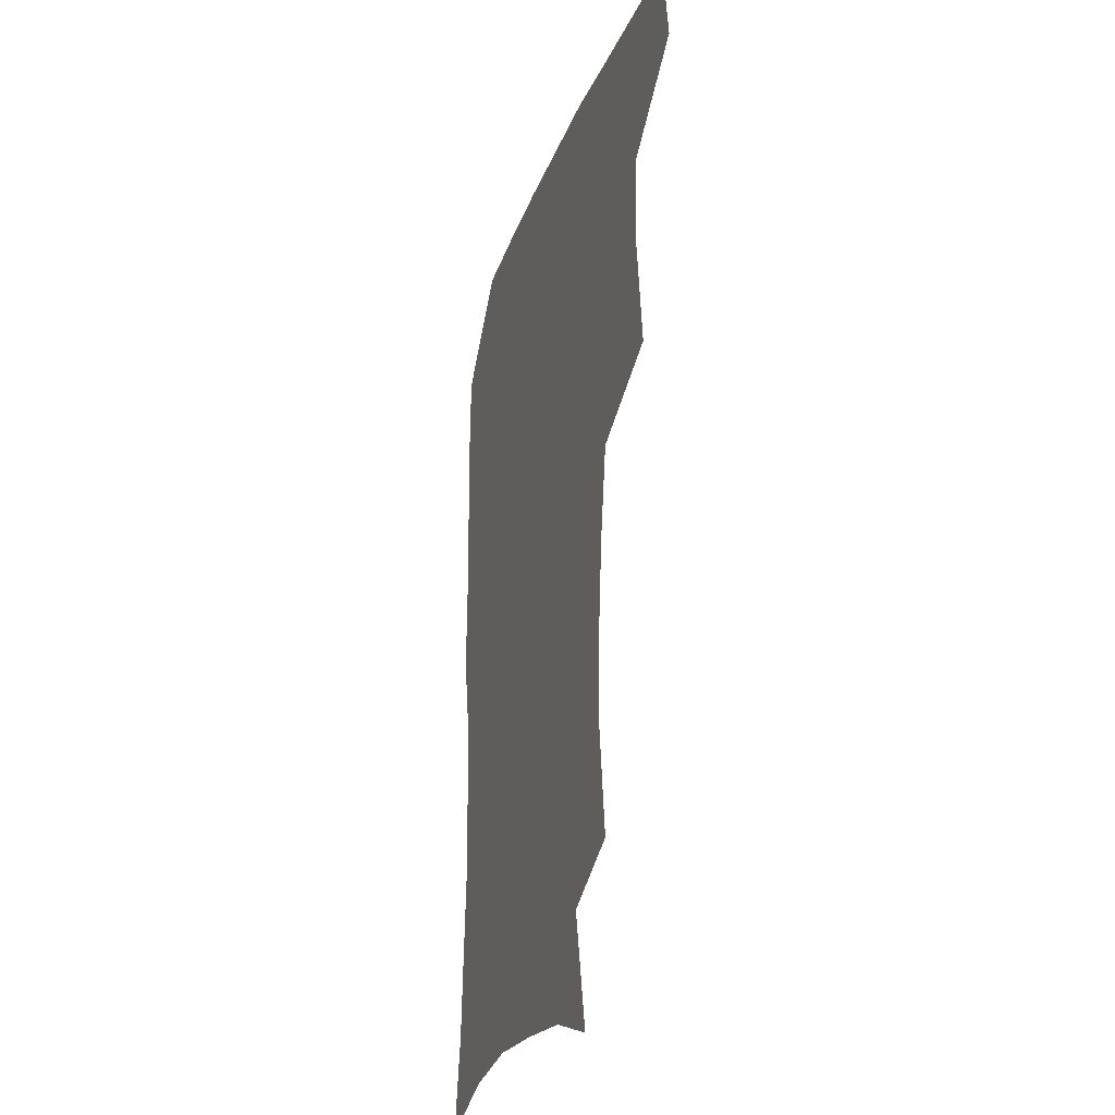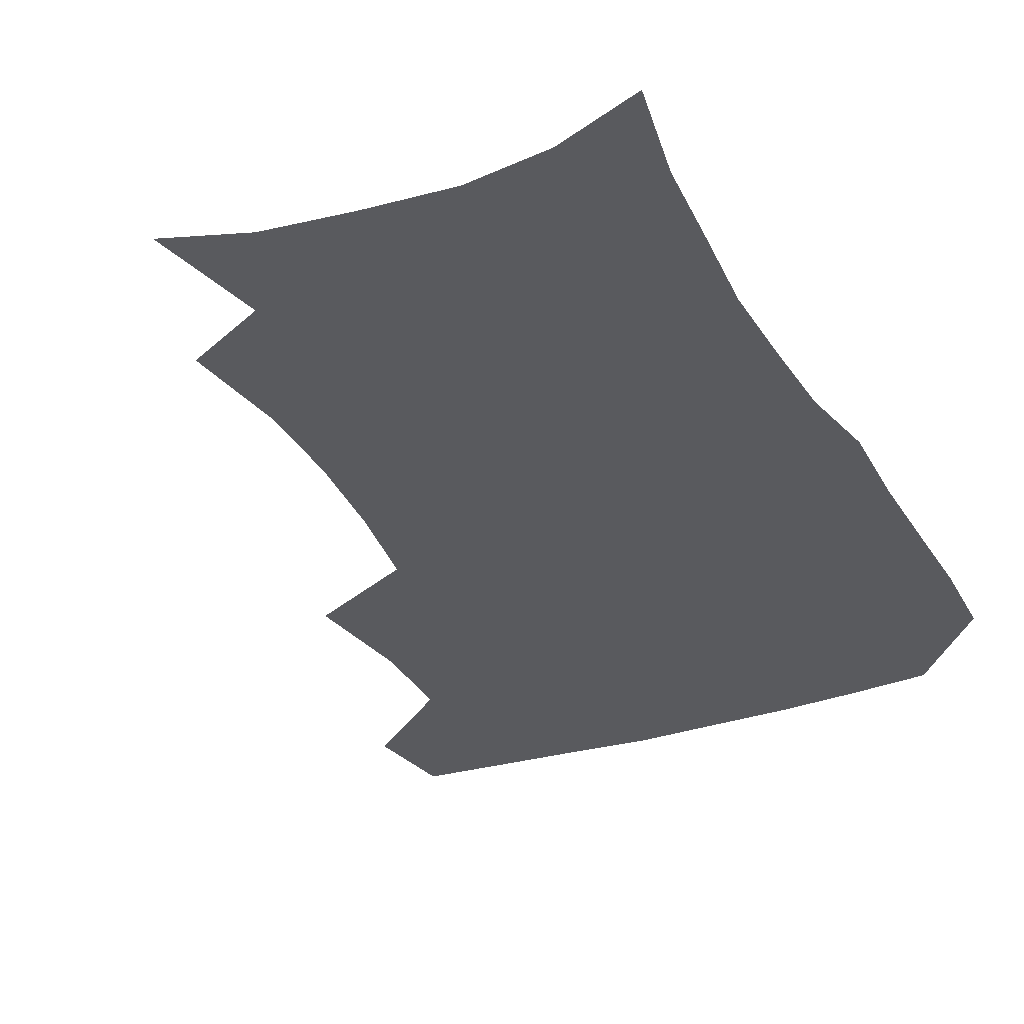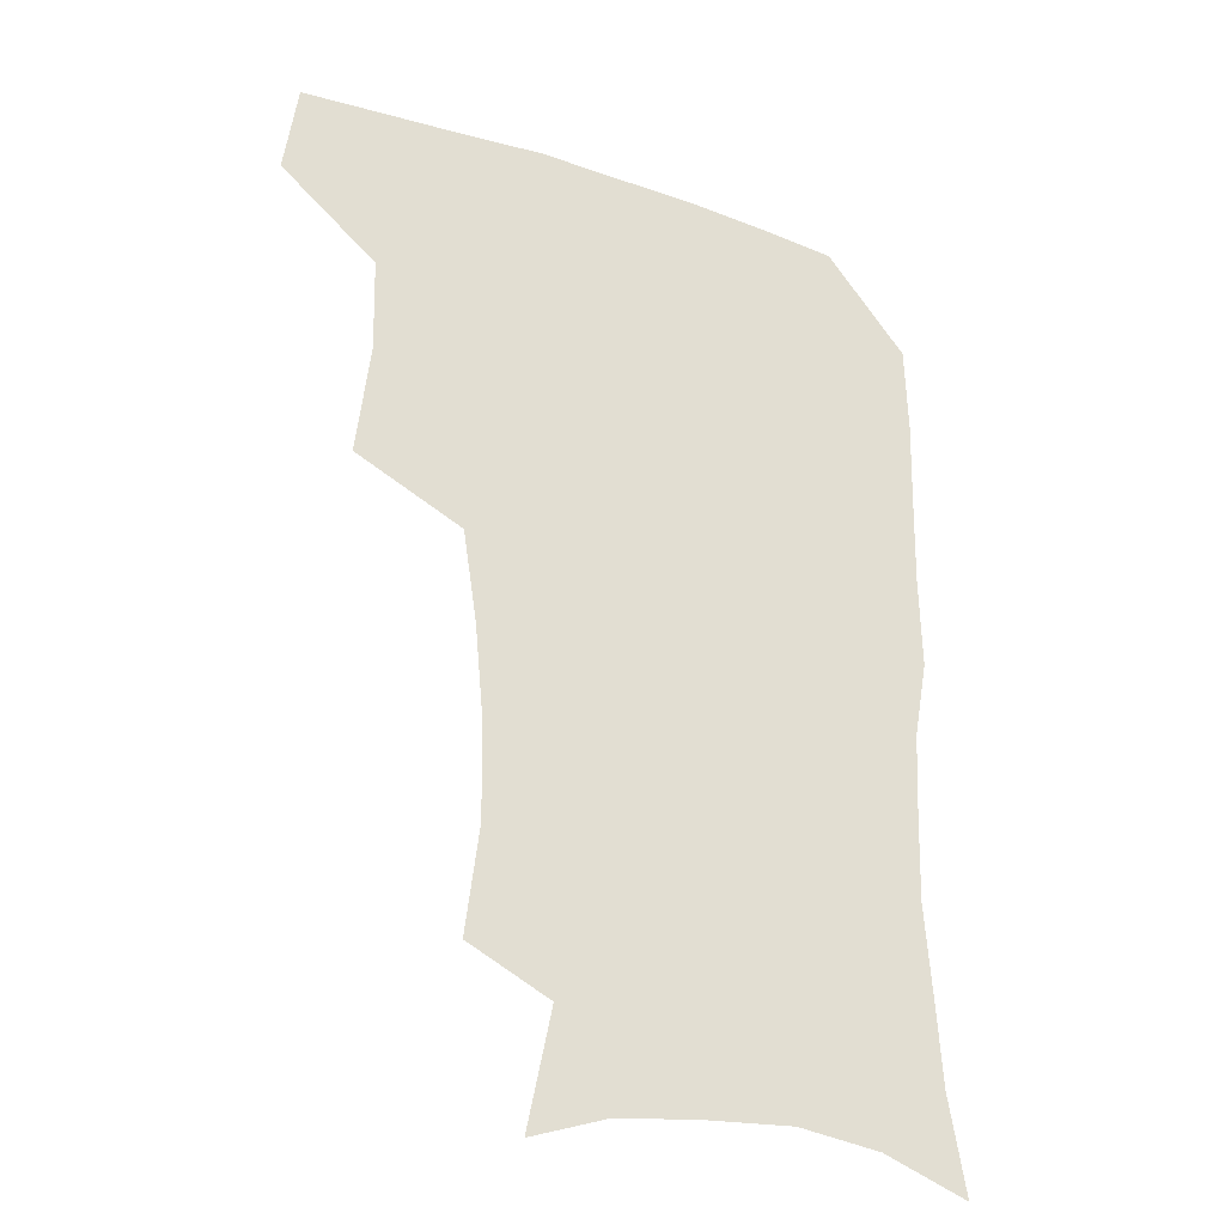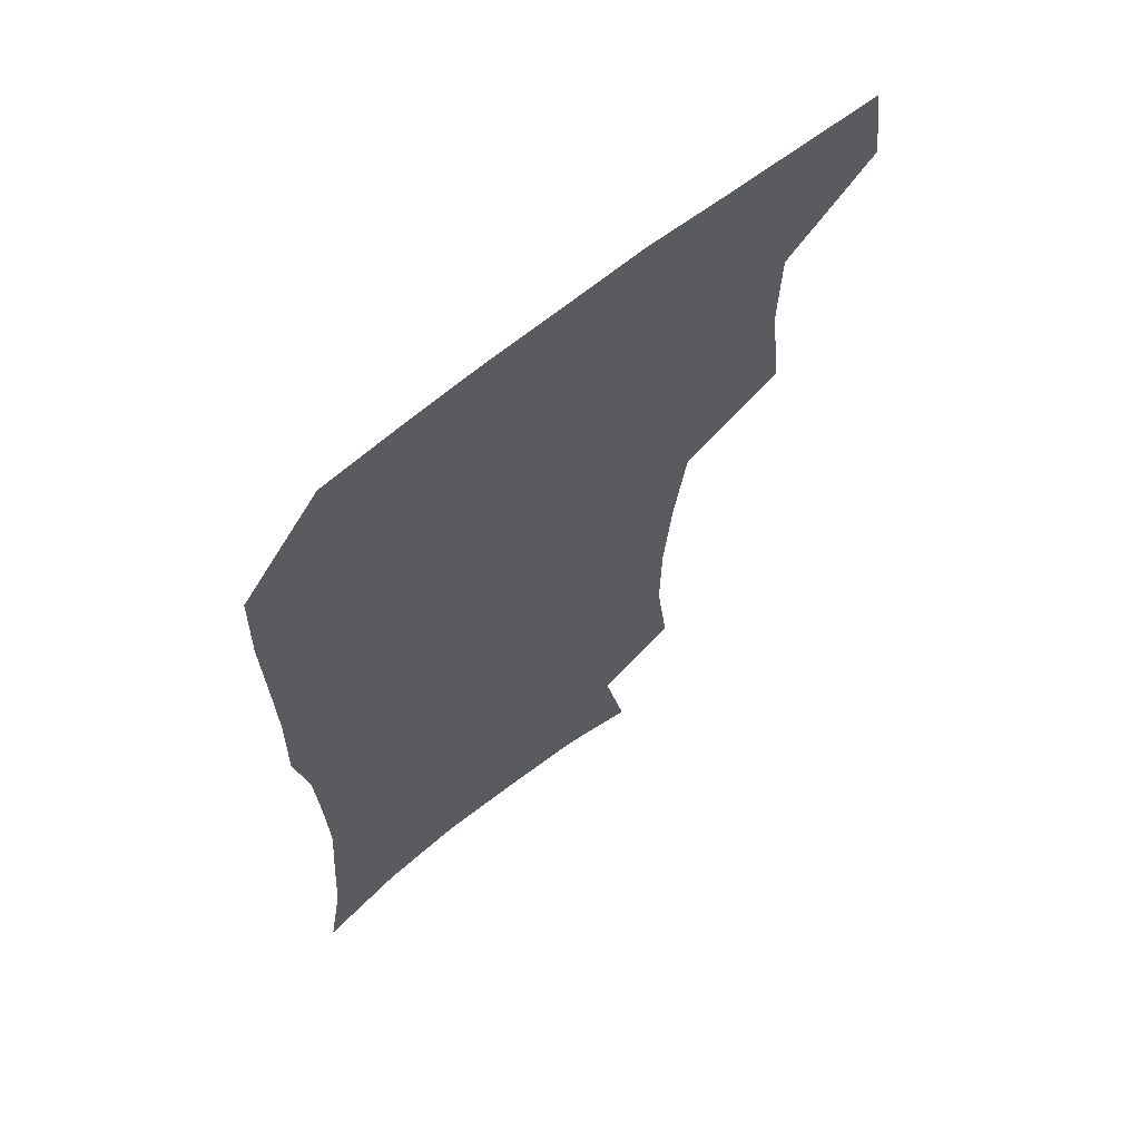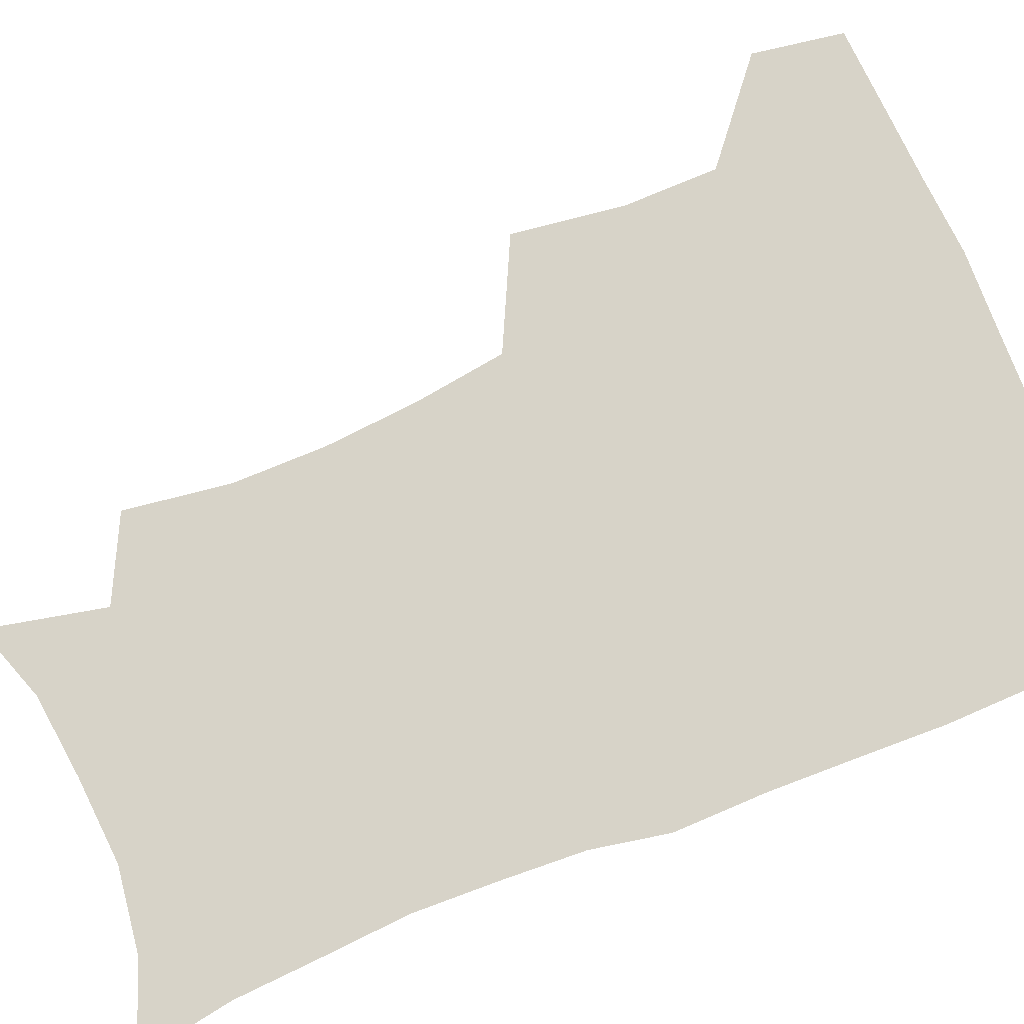
<metadata>
{"format":"obj","ext":"obj","renderer":"f3d","projection":"perspective","resolution":1024,"background":"white","views":[{"elev":-26.7,"azim":-107.9,"up":"+Y"},{"elev":-31.4,"azim":25.5,"up":"+Z"},{"elev":-29.3,"azim":-26.3,"up":"+Y"},{"elev":65.1,"azim":140.7,"up":"+Y"},{"elev":76.7,"azim":68.3,"up":"+Z"}]}
</metadata>
<code>
v 478.8 474.4 0
v 483.5 507.1 0
v 509.2 372.4 0
v 514.1 412.8 0
v 513.3 446.4 0
v 516.3 480 0
v 514.1 509.2 0
v 551.4 216.7 0
v 556.2 254.7 0
v 555.8 287.6 0
v 552.7 321 0
v 547.6 354.1 0
v 546.3 389.5 0
v 546.4 422.2 0
v 546.7 453.1 0
v 546.2 481.8 0
v 543.4 511 0
v 572 160.6 0
v 580.6 202.5 0
v 583.6 241.3 0
v 582.8 272.1 0
v 582.1 305.9 0
v 579.8 336.7 0
v 576.5 364.9 0
v 576.4 397.9 0
v 576.5 428.1 0
v 576.4 456.2 0
v 575.1 483.1 0
v 572.1 513.3 0
v 599.6 170.4 0
v 607.8 217 0
v 608 248.8 0
v 607.2 279.5 0
v 606.2 311.2 0
v 604.8 341.9 0
v 603.6 370.7 0
v 603 399.6 0
v 603.2 429.4 0
v 603.4 457 0
v 603 483.9 0
v 601.8 512.6 0
v 629.8 174.2 0
v 632.1 217.8 0
v 631.8 252.2 0
v 631.1 283.2 0
v 630.6 311.5 0
v 629.6 341.7 0
v 629.3 372.9 0
v 629.4 401.7 0
v 629.6 430.5 0
v 630.2 457.4 0
v 630.9 483.7 0
v 630.7 512.2 0
v 660.8 176.7 0
v 657.2 217.6 0
v 656.7 247.7 0
v 655.5 279.3 0
v 654.3 313.6 0
v 654 343.4 0
v 655.1 370.2 0
v 655.4 399.4 0
v 655.2 429.5 0
v 656.2 456.6 0
v 657.8 483 0
v 659.8 510.2 0
v 690.3 172.9 0
v 683.9 210.5 0
v 681.9 242.3 0
v 679.4 276.3 0
v 680.6 304.7 0
v 680.4 335.6 0
v 681 365.3 0
v 682.5 393.9 0
v 684.4 422.4 0
v 684.7 452 0
v 684.2 481.5 0
v 687.5 507.6 0
v 691 541 0
v 720.6 161.7 0
v 714.6 196 0
v 712.6 225.7 0
v 710.1 258.2 0
v 710.9 287.8 0
v 712.3 318.2 0
v 717.3 345.9 0
v 716.5 378.7 0
v 717.1 410.6 0
v 717.8 441.9 0
v 716.8 473.5 0
f 5 6 1
f 1 6 2
f 6 7 2
f 12 13 3
f 3 13 4
f 13 14 4
f 4 14 5
f 14 15 5
f 5 15 6
f 15 16 6
f 6 16 7
f 16 17 7
f 19 20 8
f 8 20 9
f 20 21 9
f 9 21 10
f 21 22 10
f 10 22 11
f 22 23 11
f 11 23 12
f 23 24 12
f 12 24 13
f 24 25 13
f 13 25 14
f 25 26 14
f 14 26 15
f 26 27 15
f 15 27 16
f 27 28 16
f 16 28 17
f 28 29 17
f 18 30 19
f 30 31 19
f 19 31 20
f 31 32 20
f 20 32 21
f 32 33 21
f 21 33 22
f 33 34 22
f 22 34 23
f 34 35 23
f 23 35 24
f 35 36 24
f 24 36 25
f 36 37 25
f 25 37 26
f 37 38 26
f 26 38 27
f 38 39 27
f 27 39 28
f 39 40 28
f 28 40 29
f 40 41 29
f 30 42 31
f 42 43 31
f 31 43 32
f 43 44 32
f 32 44 33
f 44 45 33
f 33 45 34
f 45 46 34
f 34 46 35
f 46 47 35
f 35 47 36
f 47 48 36
f 36 48 37
f 48 49 37
f 37 49 38
f 49 50 38
f 38 50 39
f 50 51 39
f 39 51 40
f 51 52 40
f 40 52 41
f 52 53 41
f 42 54 43
f 54 55 43
f 43 55 44
f 55 56 44
f 44 56 45
f 56 57 45
f 45 57 46
f 57 58 46
f 46 58 47
f 58 59 47
f 47 59 48
f 59 60 48
f 48 60 49
f 60 61 49
f 49 61 50
f 61 62 50
f 50 62 51
f 62 63 51
f 51 63 52
f 63 64 52
f 52 64 53
f 64 65 53
f 54 66 55
f 66 67 55
f 55 67 56
f 67 68 56
f 56 68 57
f 68 69 57
f 57 69 58
f 69 70 58
f 58 70 59
f 70 71 59
f 59 71 60
f 71 72 60
f 60 72 61
f 72 73 61
f 61 73 62
f 73 74 62
f 62 74 63
f 74 75 63
f 63 75 64
f 75 76 64
f 64 76 65
f 76 77 65
f 66 79 67
f 79 80 67
f 67 80 68
f 80 81 68
f 68 81 69
f 81 82 69
f 69 82 70
f 82 83 70
f 70 83 71
f 83 84 71
f 71 84 72
f 84 85 72
f 72 85 73
f 85 86 73
f 73 86 74
f 86 87 74
f 74 87 75
f 87 88 75
f 75 88 76
f 88 89 76
f 76 89 77

</code>
